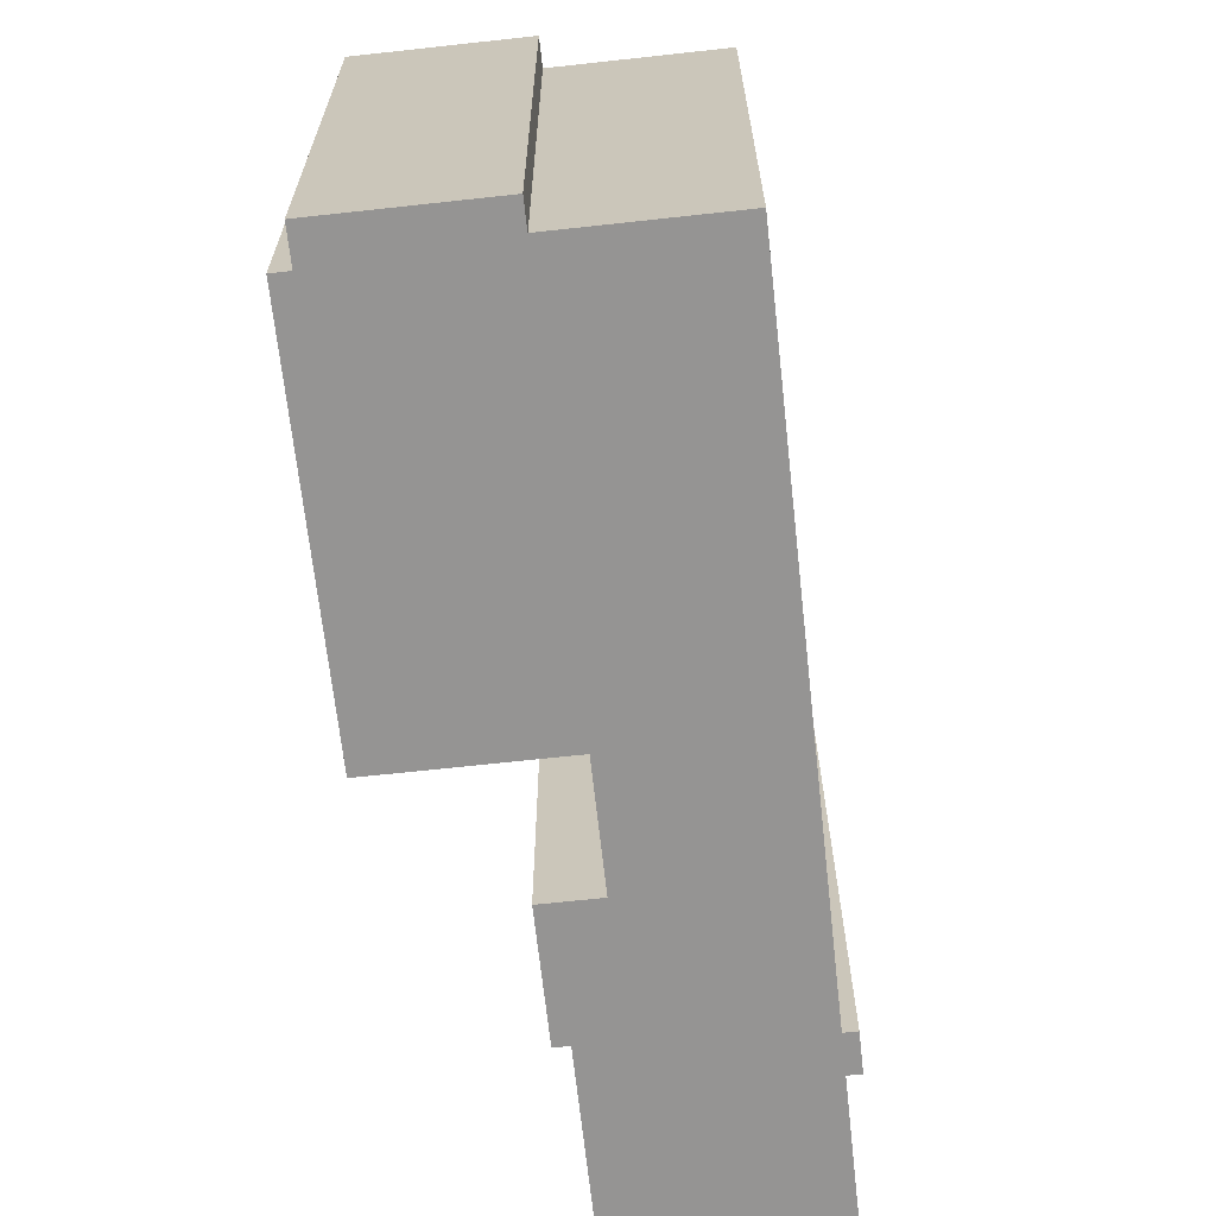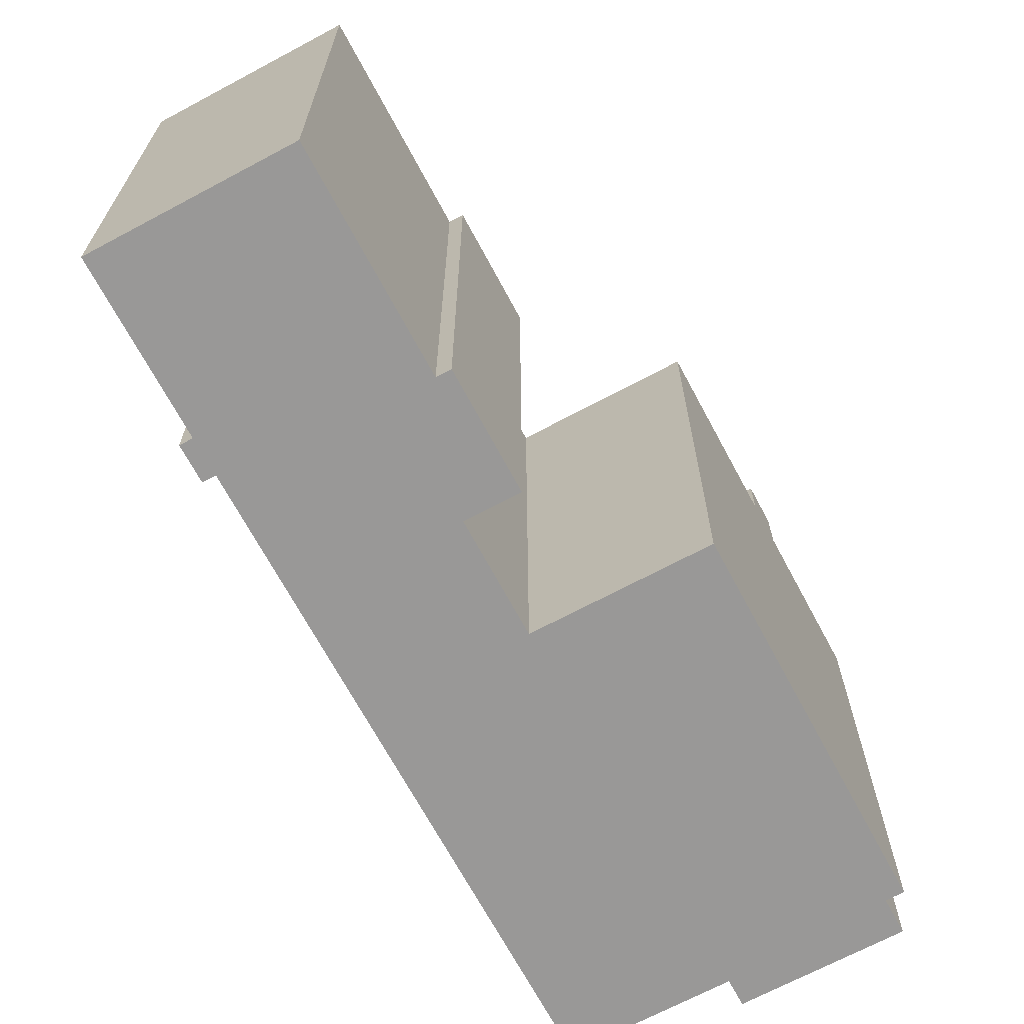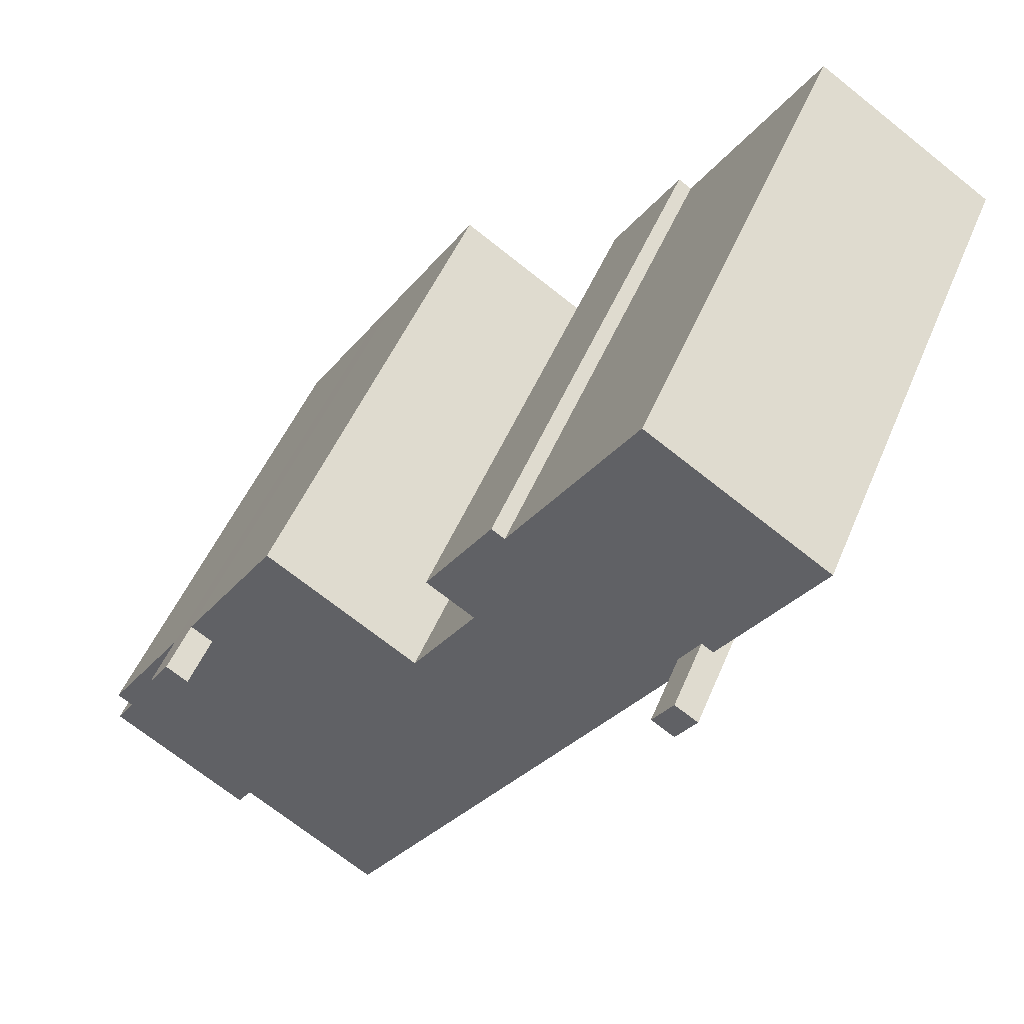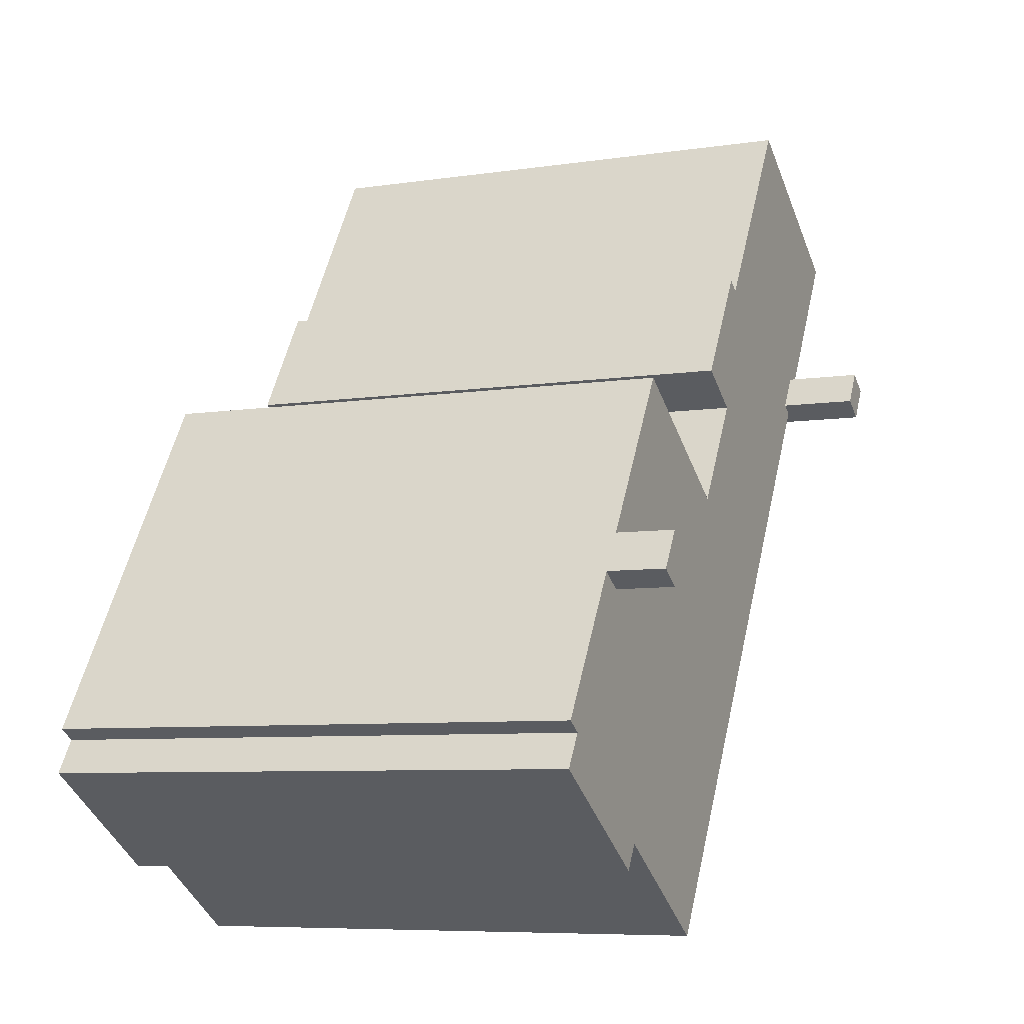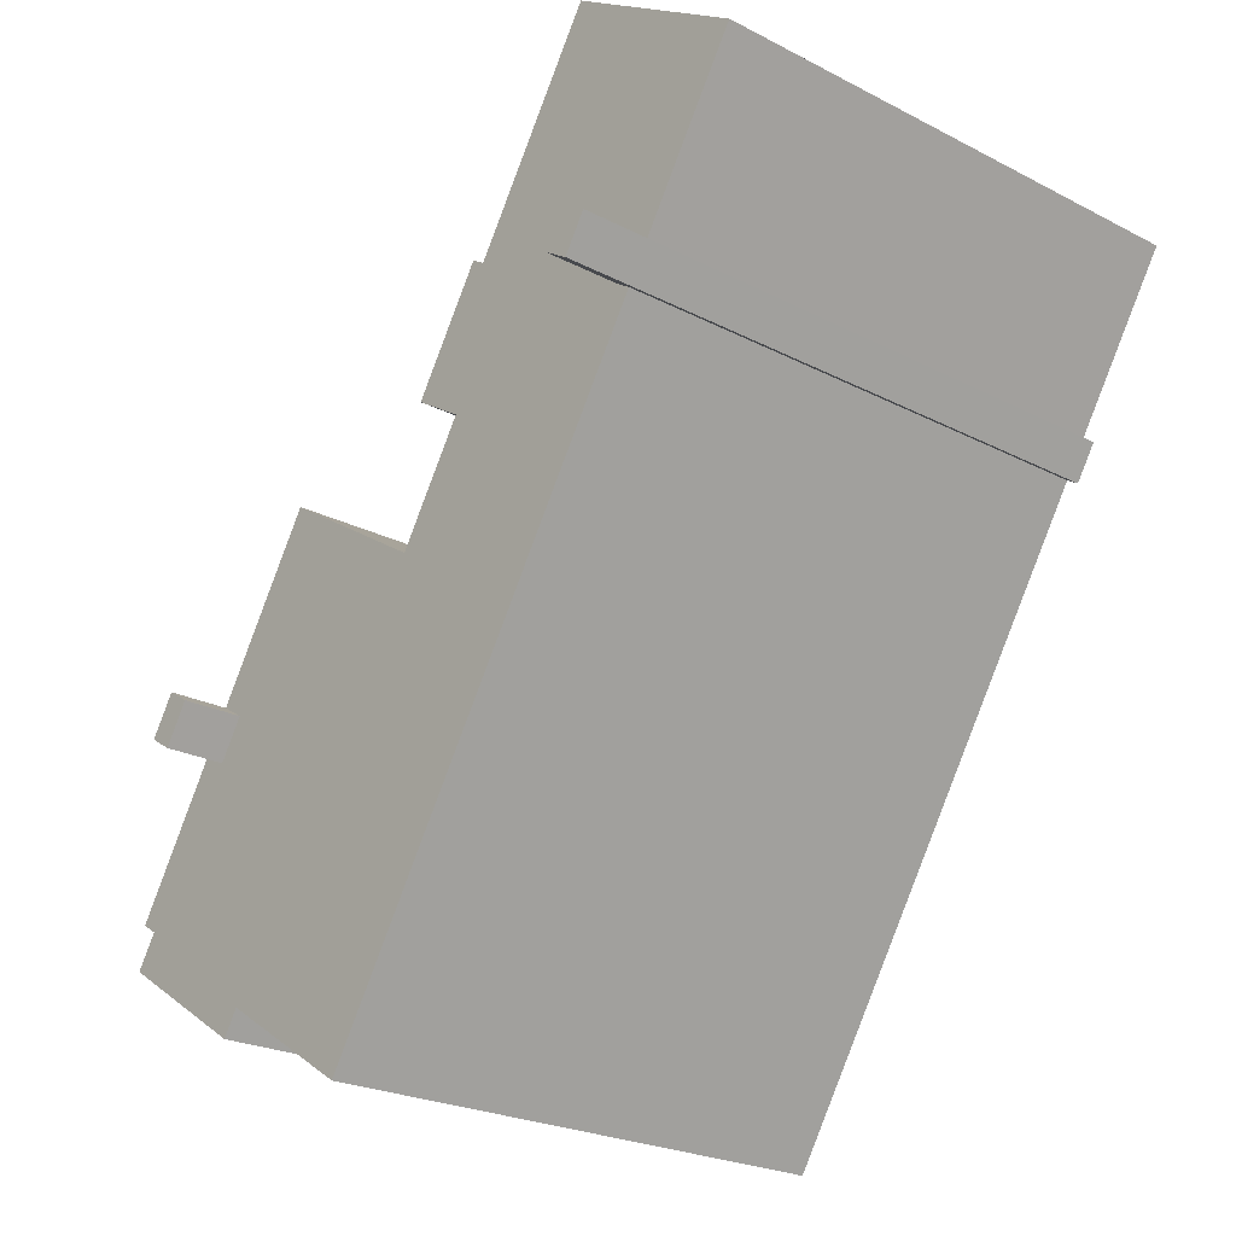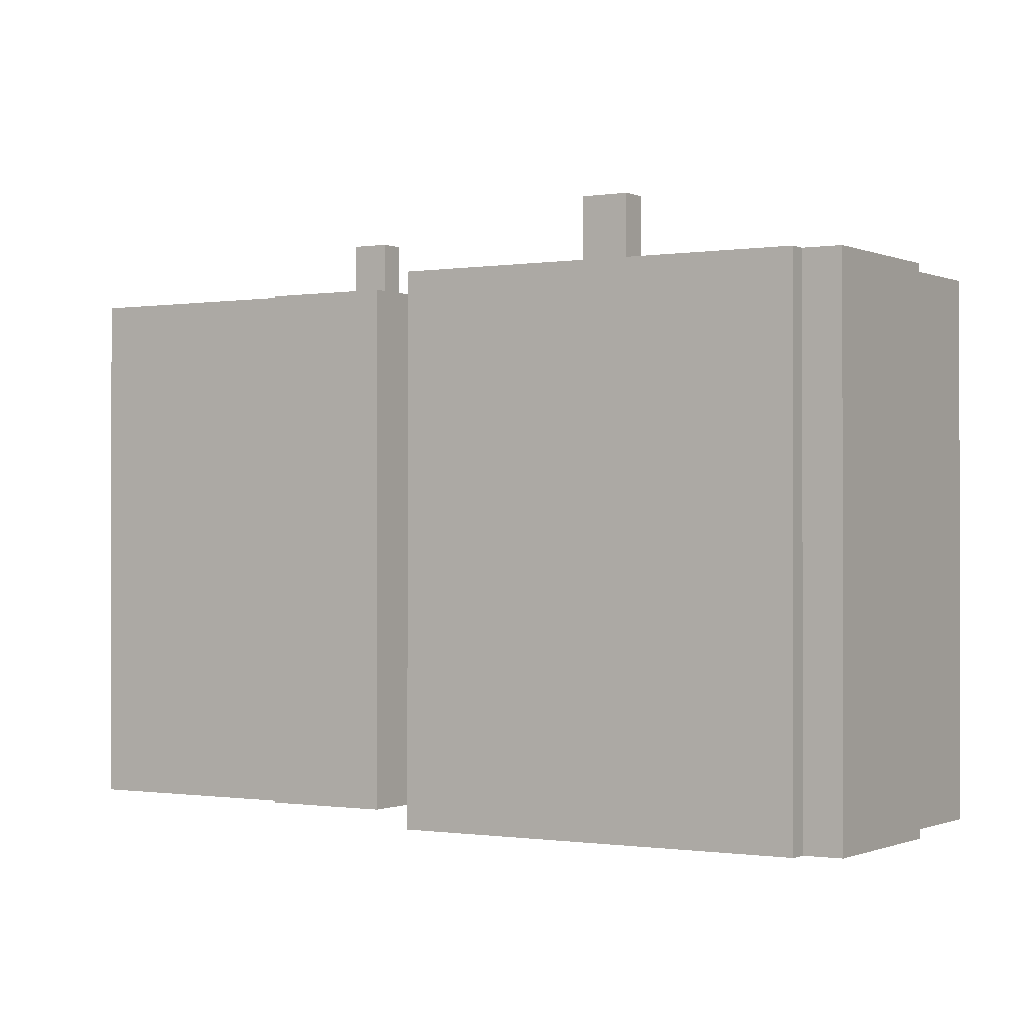
<metadata>
{"format":"obj","ext":"obj","renderer":"f3d","projection":"perspective","resolution":1024,"background":"white","views":[{"elev":-67.2,"azim":154.0,"up":"+Y"},{"elev":-68.7,"azim":-4.1,"up":"+Y"},{"elev":48.9,"azim":-158.1,"up":"+Z"},{"elev":-7.2,"azim":113.7,"up":"+Z"},{"elev":-23.4,"azim":-131.2,"up":"+Z"},{"elev":-0.6,"azim":89.6,"up":"+Y"}]}
</metadata>
<code>
v -1.96 5.505 5.622
v -1.68 5.505 5.799
v -0.2384 5.505 3.514
v -5.879 5.505 3.433
v 0.1056 5.505 0.6615
v 1.66 5.505 -8.506
v -5.879 5.505 3.433
v -1.28 5.505 2.856
v 0.1056 5.505 0.6615
v -1.96 5.505 5.622
v -0.2384 5.505 3.514
v -1.28 5.505 2.856
v 0.1056 5.505 0.6615
v 3.399 5.505 2.742
v 5.544 5.505 -0.6545
v 0.1056 5.505 0.6615
v 5.06 5.505 -0.9605
v 4.651 5.505 -6.617
v 0.1056 5.505 0.6615
v 5.544 5.505 -0.6545
v 5.06 5.505 -0.9605
v 4.651 5.505 -6.617
v 5.06 5.505 -0.9605
v 5.414 5.505 -1.522
v 4.651 5.505 -6.617
v 5.414 5.505 -1.522
v 5.56 5.505 -1.753
v 4.651 5.505 -6.617
v 5.56 5.505 -1.753
v 6.044 5.505 -1.447
v -6.074 5.505 4.289
v -1.96 5.505 5.622
v -6.037 5.505 4.23
v -8.396 5.505 7.418
v -4.606 5.505 9.811
v -6.074 5.505 4.289
v -8.396 5.505 7.418
v -6.074 5.505 4.289
v -6.322 5.505 4.133
v -6.074 5.505 4.289
v -4.606 5.505 9.811
v -1.96 5.505 5.622
v 6.044 5.505 -1.447
v 7.878 5.505 -4.351
v 7.543 5.505 -4.562
v 4.651 5.505 -6.617
v 6.044 5.505 -1.447
v 7.543 5.505 -4.562
v 4.651 5.505 -6.617
v 7.543 5.505 -4.562
v 7.967 5.505 -5.233
v 4.972 5.505 -7.125
v -5.879 5.505 3.433
v -5.632 5.505 3.589
v -1.96 5.505 5.622
v -6.037 5.505 4.23
v -1.96 5.505 5.622
v -5.632 5.505 3.589
v -5.879 5.505 3.433
v -1.96 5.505 5.622
v -1.28 5.505 2.856
v 0.1056 5.505 0.6615
v 4.651 5.505 -6.617
v 1.66 5.505 -8.506
v -6.074 7.092 4.289
v -5.632 7.092 3.589
v -5.879 7.092 3.433
v -6.322 7.092 4.133
v -6.322 7.092 4.133
v -5.879 7.092 3.433
v -6.127 7.092 3.277
v -6.569 7.092 3.977
v 5.544 6.708 -0.6545
v 6.044 6.708 -1.447
v 5.56 6.708 -1.753
v 5.06 6.708 -0.9605
v -1.68 -5.519 5.799
v -0.2384 -5.519 3.514
v -0.2384 5.505 3.514
v -1.68 5.505 5.799
v -1.28 5.505 2.856
v -0.2384 5.505 3.514
v -0.2384 -5.519 3.514
v -1.28 -5.519 2.856
v -1.28 -5.519 2.856
v 0.1056 -5.519 0.6615
v 0.1056 5.505 0.6615
v -1.28 5.505 2.856
v 1.752 -5.519 1.702
v 3.399 -5.519 2.742
v 3.399 5.505 2.742
v 0.1056 5.505 0.6615
v 0.1056 -5.519 0.6615
v 1.752 -5.519 1.702
v 0.1056 5.505 0.6615
v 1.752 -5.519 1.702
v 3.399 5.505 2.742
v 3.399 -5.519 2.742
v 5.544 -5.519 -0.6545
v 5.544 5.505 -0.6545
v 3.399 5.505 2.742
v 5.544 -5.519 -0.6545
v 6.044 -5.519 -1.447
v 6.044 5.505 -1.447
v 5.544 5.505 -0.6545
v 6.961 -5.519 -2.899
v 7.878 -5.519 -4.351
v 7.878 5.505 -4.351
v 6.044 5.505 -1.447
v 6.044 -5.519 -1.447
v 6.961 -5.519 -2.899
v 6.044 5.505 -1.447
v 6.961 -5.519 -2.899
v 7.878 5.505 -4.351
v 5.544 5.505 -0.6545
v 6.044 5.505 -1.447
v 6.044 6.708 -1.447
v 5.544 6.708 -0.6545
v 7.543 5.505 -4.562
v 7.878 5.505 -4.351
v 7.878 -5.519 -4.351
v 7.543 -5.519 -4.562
v 7.755 -5.519 -4.898
v 7.967 -5.519 -5.233
v 7.967 5.505 -5.233
v 7.543 5.505 -4.562
v 7.543 -5.519 -4.562
v 7.755 -5.519 -4.898
v 7.543 5.505 -4.562
v 7.755 -5.519 -4.898
v 7.967 5.505 -5.233
v 4.972 5.505 -7.125
v 7.967 5.505 -5.233
v 7.967 -5.519 -5.233
v 4.972 -5.519 -7.125
v 4.651 5.505 -6.617
v 4.972 5.505 -7.125
v 4.972 -5.519 -7.125
v 4.651 -5.519 -6.617
v 1.66 5.505 -8.506
v 4.651 5.505 -6.617
v 4.651 -5.519 -6.617
v 1.66 -5.519 -8.506
v -5.879 5.505 3.433
v 1.66 5.505 -8.506
v 1.66 -5.519 -8.506
v -5.879 -5.519 3.433
v -8.396 5.505 7.418
v -6.322 5.505 4.133
v -6.322 -5.519 4.133
v -8.396 -5.519 7.418
v -8.396 -5.519 7.418
v -4.606 -5.519 9.811
v -4.606 5.505 9.811
v -8.396 5.505 7.418
v -4.606 -5.519 9.811
v -1.96 -5.519 5.622
v -1.96 5.505 5.622
v -4.606 5.505 9.811
v -1.96 -5.519 5.622
v -1.68 -5.519 5.799
v -1.68 5.505 5.799
v -1.96 5.505 5.622
v -6.127 7.092 3.277
v -5.879 5.505 3.433
v -5.879 -5.519 3.433
v -6.127 -5.519 3.277
v -6.127 7.092 3.277
v -5.879 7.092 3.433
v -5.879 5.505 3.433
v -5.879 7.092 3.433
v -5.632 7.092 3.589
v -5.632 5.505 3.589
v -5.879 5.505 3.433
v -6.569 7.092 3.977
v -6.127 7.092 3.277
v -6.127 -5.519 3.277
v -6.569 -5.519 3.977
v -6.569 7.092 3.977
v -6.322 5.505 4.133
v -6.322 7.092 4.133
v -6.569 -5.519 3.977
v -6.322 -5.519 4.133
v -6.322 5.505 4.133
v -6.569 7.092 3.977
v -6.322 5.505 4.133
v -6.074 5.505 4.289
v -6.074 7.092 4.289
v -6.322 7.092 4.133
v -6.037 5.505 4.23
v -5.632 5.505 3.589
v -5.632 7.092 3.589
v -6.074 7.092 4.289
v -6.074 7.092 4.289
v -6.074 5.505 4.289
v -6.037 5.505 4.23
v 5.56 6.708 -1.753
v 6.044 6.708 -1.447
v 6.044 5.505 -1.447
v 5.56 5.505 -1.753
v 5.06 6.708 -0.9605
v 5.56 6.708 -1.753
v 5.414 5.505 -1.522
v 5.06 5.505 -0.9605
v 5.414 5.505 -1.522
v 5.56 6.708 -1.753
v 5.56 5.505 -1.753
v 5.06 5.505 -0.9605
v 5.544 5.505 -0.6545
v 5.544 6.708 -0.6545
v 5.06 6.708 -0.9605
v -1.68 -5.519 5.799
v -1.96 -5.519 5.622
v -4.606 -5.519 9.811
v -8.396 -5.519 7.418
v -6.322 -5.519 4.133
v -6.569 -5.519 3.977
v -6.127 -5.519 3.277
v -5.879 -5.519 3.433
v 1.66 -5.519 -8.506
v 4.651 -5.519 -6.617
v 4.972 -5.519 -7.125
v 7.967 -5.519 -5.233
v 7.755 -5.519 -4.898
v 7.543 -5.519 -4.562
v 7.878 -5.519 -4.351
v 6.961 -5.519 -2.899
v 6.044 -5.519 -1.447
v 5.544 -5.519 -0.6545
v 3.399 -5.519 2.742
v 1.752 -5.519 1.702
v 0.1056 -5.519 0.6615
v -1.28 -5.519 2.856
v -0.2384 -5.519 3.514
g CDNNDG02_0014480
f 1 2 3
f 4 5 6
f 7 8 9
f 10 11 12
f 13 14 15
f 16 17 18
f 19 20 21
f 22 23 24
f 25 26 27
f 28 29 30
f 31 32 33
f 34 35 36
f 37 38 39
f 40 41 42
f 43 44 45
f 46 47 48
f 49 50 51
f 52 49 51
f 53 54 55
f 56 57 58
f 59 60 61
f 62 63 64
f 68 65 67
f 66 67 65
f 72 69 71
f 70 71 69
f 74 75 76
f 73 74 76
f 78 79 77
f 77 79 80
f 83 81 82
f 81 83 84
f 85 87 88
f 85 86 87
f 89 90 91
f 92 93 94
f 95 96 97
f 98 100 101
f 98 99 100
f 103 104 102
f 102 104 105
f 106 107 108
f 109 110 111
f 112 113 114
f 115 117 118
f 115 116 117
f 121 119 120
f 119 121 122
f 123 124 125
f 126 127 128
f 129 130 131
f 134 132 133
f 132 134 135
f 136 138 139
f 136 137 138
f 140 142 143
f 140 141 142
f 144 146 147
f 144 145 146
f 148 150 151
f 148 149 150
f 152 154 155
f 154 152 153
f 157 158 156
f 156 158 159
f 160 162 163
f 162 160 161
f 165 167 164
f 167 165 166
f 168 169 170
f 173 171 172
f 171 173 174
f 175 177 178
f 175 176 177
f 179 180 181
f 182 184 185
f 184 182 183
f 189 186 188
f 188 186 187
f 190 192 193
f 190 191 192
f 194 195 196
f 198 199 197
f 197 199 200
f 204 201 203
f 203 201 202
f 205 206 207
f 208 210 211
f 210 208 209
f 213 219 233
f 212 213 234
f 213 214 216
f 219 232 233
f 214 215 216
f 213 216 219
f 229 231 232
f 216 217 218
f 216 218 219
f 213 233 234
f 220 232 219
f 229 230 231
f 221 229 232
f 220 221 232
f 221 222 224
f 221 228 229
f 222 223 224
f 221 224 225
f 227 221 225
f 225 226 227
f 221 227 228

</code>
